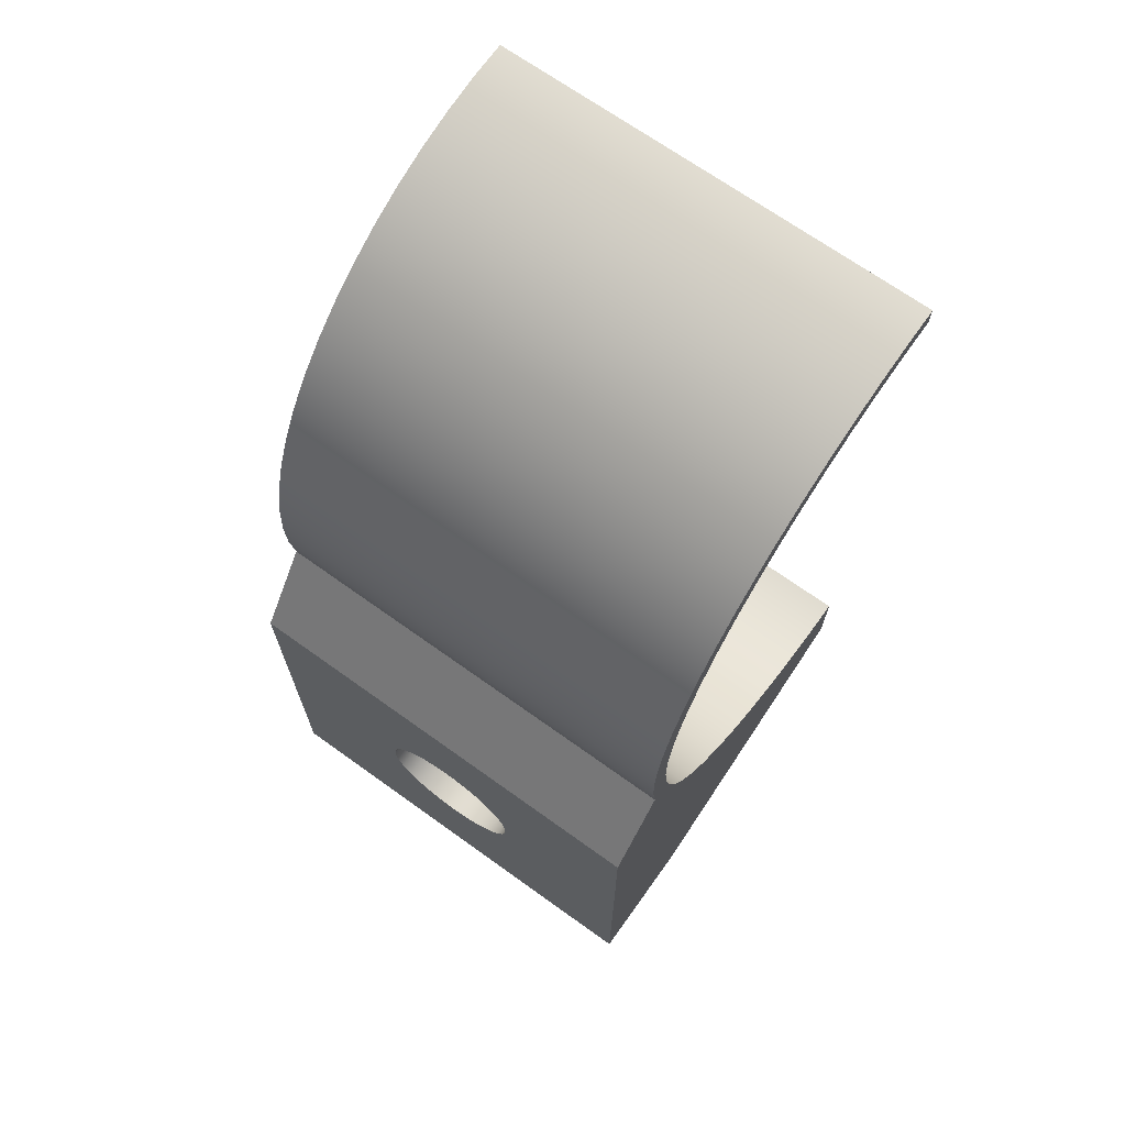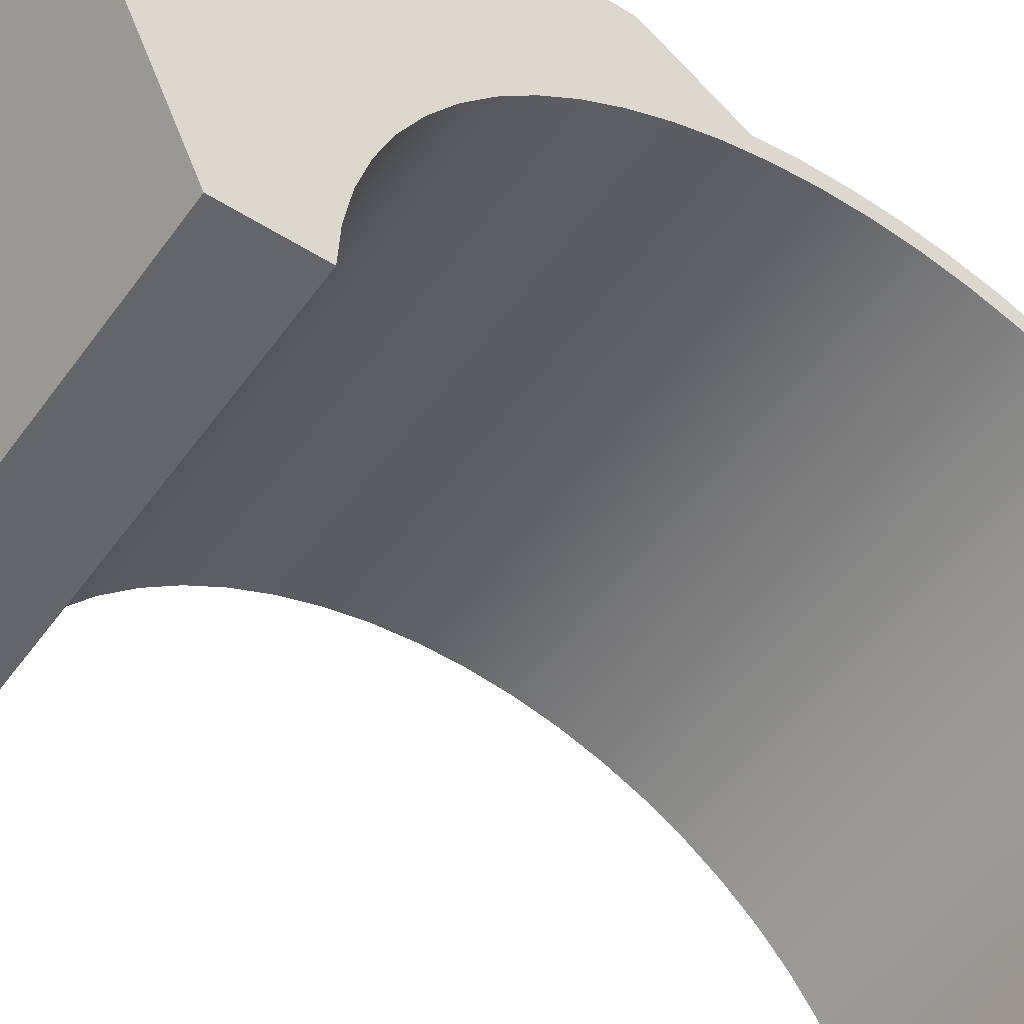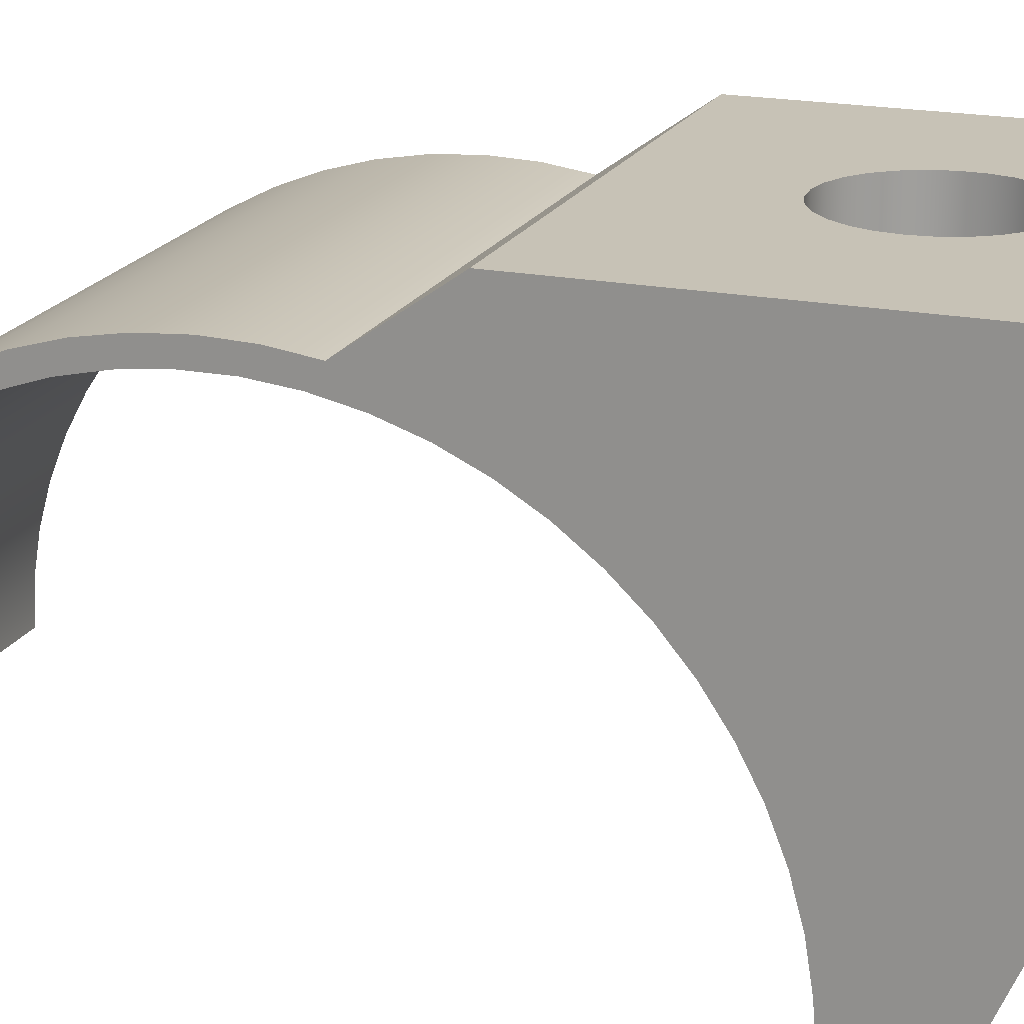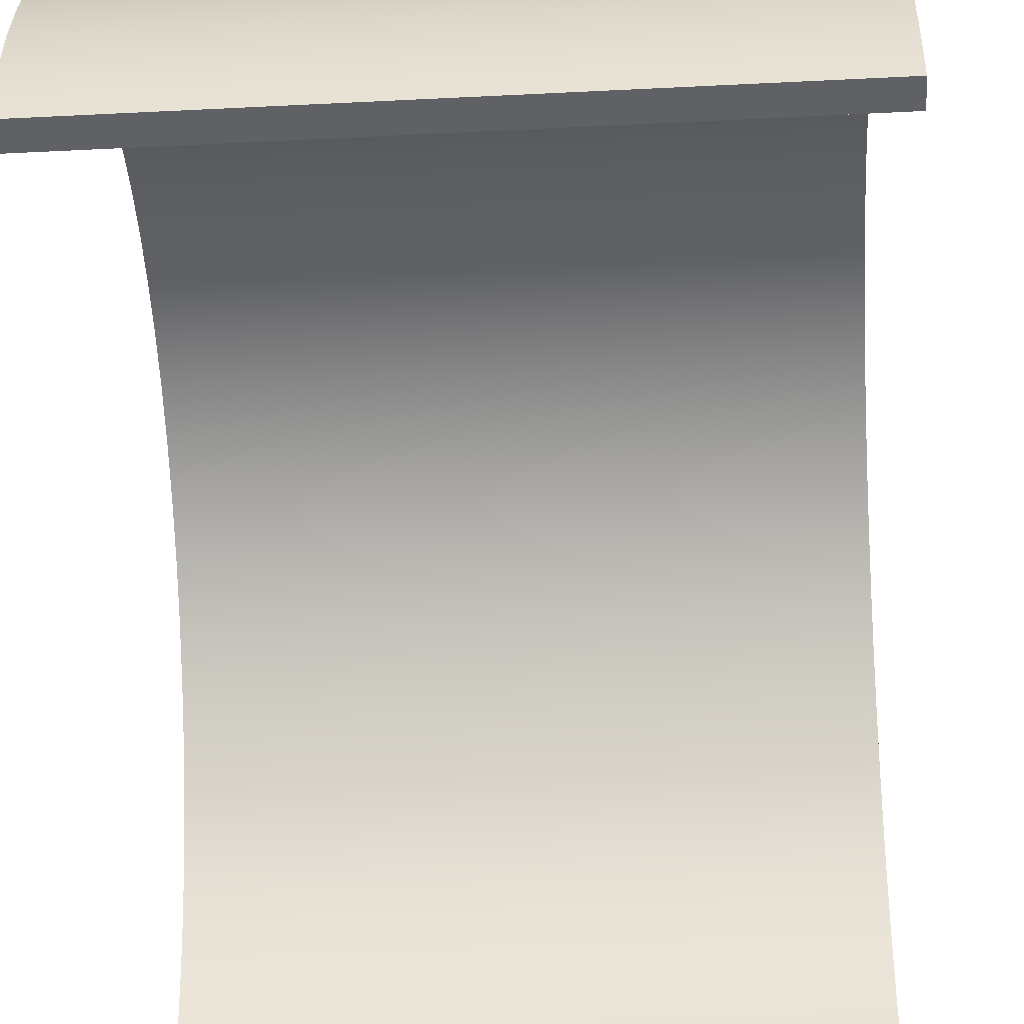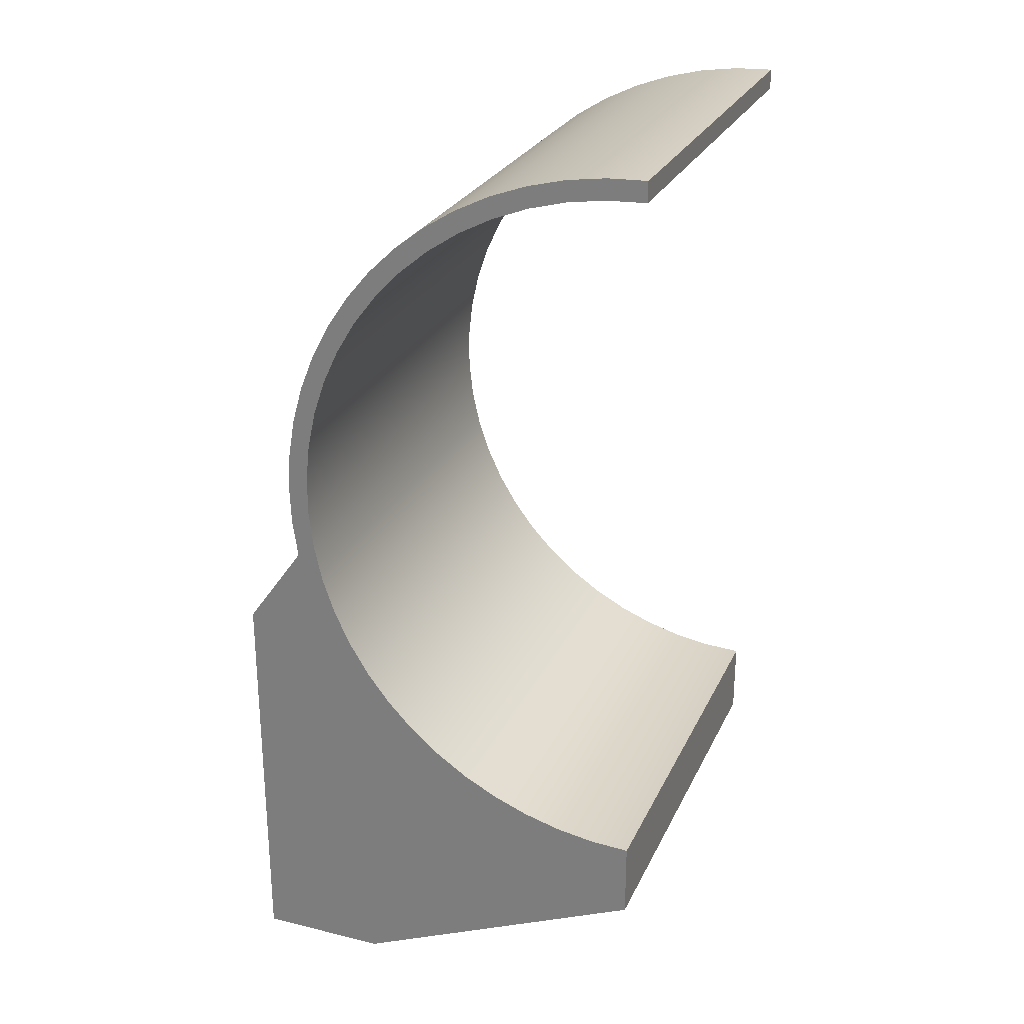
<metadata>
{"format":"obj","ext":"obj","renderer":"f3d","projection":"perspective","resolution":1024,"background":"white","views":[{"elev":69.2,"azim":-144.3,"up":"+Z"},{"elev":-51.4,"azim":-124.4,"up":"+Y"},{"elev":19.2,"azim":110.4,"up":"+Y"},{"elev":-46.9,"azim":3.3,"up":"+Y"},{"elev":26.4,"azim":-69.0,"up":"+Z"}]}
</metadata>
<code>
v 2.35 3.152 -2.745
v 2.334 3.152 -2.606
v 2.286 3.152 -2.475
v 2.21 3.152 -2.359
v 2.108 3.152 -2.263
v 1.988 3.152 -2.194
v 1.854 3.152 -2.154
v 1.715 3.152 -2.146
v 1.578 3.152 -2.17
v 1.45 3.152 -2.225
v 1.338 3.152 -2.308
v 1.249 3.152 -2.415
v 1.186 3.152 -2.539
v 1.154 3.152 -2.675
v 1.154 3.152 -2.814
v 1.186 3.152 -2.95
v 1.249 3.152 -3.074
v 1.338 3.152 -3.181
v 1.45 3.152 -3.264
v 1.578 3.152 -3.319
v 1.715 3.152 -3.344
v 1.854 3.152 -3.336
v 1.988 3.152 -3.296
v 2.108 3.152 -3.226
v 2.21 3.152 -3.13
v 2.286 3.152 -3.014
v 2.334 3.152 -2.883
v 2.35 3.652 -2.745
v 2.334 3.652 -2.883
v 2.286 3.652 -3.014
v 2.21 3.652 -3.13
v 2.108 3.652 -3.226
v 1.988 3.652 -3.296
v 1.854 3.652 -3.336
v 1.715 3.652 -3.344
v 1.578 3.652 -3.319
v 1.45 3.652 -3.264
v 1.338 3.652 -3.181
v 1.249 3.652 -3.074
v 1.186 3.652 -2.95
v 1.154 3.652 -2.814
v 1.154 3.652 -2.675
v 1.186 3.652 -2.539
v 1.249 3.652 -2.415
v 1.338 3.652 -2.308
v 1.45 3.652 -2.225
v 1.578 3.652 -2.17
v 1.715 3.652 -2.146
v 1.854 3.652 -2.154
v 1.988 3.652 -2.194
v 2.108 3.652 -2.263
v 2.21 3.652 -2.359
v 2.286 3.652 -2.475
v 2.334 3.652 -2.606
v 2.35 3.152 -2.745
v 2.35 3.652 -2.745
v 2.35 3.152 -2.745
v 2.334 3.152 -2.883
v 2.286 3.152 -3.014
v 2.21 3.152 -3.13
v 2.108 3.152 -3.226
v 1.988 3.152 -3.296
v 1.854 3.152 -3.336
v 1.715 3.152 -3.344
v 1.578 3.152 -3.319
v 1.45 3.152 -3.264
v 1.338 3.152 -3.181
v 1.249 3.152 -3.074
v 1.186 3.152 -2.95
v 1.154 3.152 -2.814
v 1.154 3.152 -2.675
v 1.186 3.152 -2.539
v 1.249 3.152 -2.415
v 1.338 3.152 -2.308
v 1.45 3.152 -2.225
v 1.578 3.152 -2.17
v 1.715 3.152 -2.146
v 1.854 3.152 -2.154
v 1.988 3.152 -2.194
v 2.108 3.152 -2.263
v 2.21 3.152 -2.359
v 2.286 3.152 -2.475
v 2.334 3.152 -2.606
v 0 3.652 -1.192
v 0 3.183 -0.5344
v 3.5 3.183 -0.5344
v 3.5 3.652 -1.192
v 2.35 3.652 -2.745
v 2.334 3.652 -2.606
v 2.286 3.652 -2.475
v 2.21 3.652 -2.359
v 2.108 3.652 -2.263
v 1.988 3.652 -2.194
v 1.854 3.652 -2.154
v 1.715 3.652 -2.146
v 1.578 3.652 -2.17
v 1.45 3.652 -2.225
v 1.338 3.652 -2.308
v 1.249 3.652 -2.415
v 1.186 3.652 -2.539
v 1.154 3.652 -2.675
v 1.154 3.652 -2.814
v 1.186 3.652 -2.95
v 1.249 3.652 -3.074
v 1.338 3.652 -3.181
v 1.45 3.652 -3.264
v 1.578 3.652 -3.319
v 1.715 3.652 -3.344
v 1.854 3.652 -3.336
v 1.988 3.652 -3.296
v 2.108 3.652 -3.226
v 2.21 3.652 -3.13
v 2.286 3.652 -3.014
v 2.334 3.652 -2.883
v 0 3.652 -4.428
v 0 3.652 -1.192
v 3.5 3.652 -1.192
v 3.5 3.652 -4.428
v 0 2.631 -4.428
v 0 3.652 -4.428
v 3.5 3.652 -4.428
v 3.5 2.631 -4.428
v 0 0.2615 -3.377
v 0 2.631 -4.428
v 3.5 2.631 -4.428
v 3.5 0.2615 -3.377
v 0 0.2615 -2.766
v 0 0.2615 -3.377
v 3.5 0.2615 -3.377
v 3.5 0.2615 -2.766
v 0 0.2615 2.811
v 0 0.5648 2.797
v 0 0.8647 2.75
v 0 1.158 2.671
v 0 1.441 2.56
v 0 1.71 2.42
v 0 1.962 2.251
v 0 2.194 2.055
v 0 2.404 1.836
v 0 2.588 1.595
v 0 2.746 1.335
v 0 2.874 1.06
v 0 2.971 0.7723
v 0 3.037 0.4759
v 0 3.07 0.1741
v 0 3.07 -0.1295
v 0 3.037 -0.4313
v 0 2.971 -0.7277
v 0 2.874 -1.015
v 0 2.746 -1.29
v 0 2.588 -1.55
v 0 2.404 -1.791
v 0 2.194 -2.011
v 0 1.962 -2.206
v 0 1.71 -2.375
v 0 1.441 -2.516
v 0 1.158 -2.626
v 0 0.8647 -2.705
v 0 0.5648 -2.752
v 0 0.2615 -2.766
v 3.5 0.2615 -2.766
v 3.5 0.5648 -2.752
v 3.5 0.8647 -2.705
v 3.5 1.158 -2.626
v 3.5 1.441 -2.516
v 3.5 1.71 -2.375
v 3.5 1.962 -2.206
v 3.5 2.194 -2.011
v 3.5 2.404 -1.791
v 3.5 2.588 -1.55
v 3.5 2.746 -1.29
v 3.5 2.874 -1.015
v 3.5 2.971 -0.7277
v 3.5 3.037 -0.4313
v 3.5 3.07 -0.1295
v 3.5 3.07 0.1741
v 3.5 3.037 0.4759
v 3.5 2.971 0.7723
v 3.5 2.874 1.06
v 3.5 2.746 1.335
v 3.5 2.588 1.595
v 3.5 2.404 1.836
v 3.5 2.194 2.055
v 3.5 1.962 2.251
v 3.5 1.71 2.42
v 3.5 1.441 2.56
v 3.5 1.158 2.671
v 3.5 0.8647 2.75
v 3.5 0.5648 2.797
v 3.5 0.2615 2.811
v 0 0.2615 2.973
v 0 0.2615 2.811
v 3.5 0.2615 2.811
v 3.5 0.2615 2.973
v 0 3.183 -0.5344
v 0 3.225 -0.2305
v 0 3.235 0.07617
v 0 3.214 0.3822
v 0 3.161 0.6844
v 0 3.076 0.9794
v 0 2.962 1.264
v 0 2.818 1.535
v 0 2.647 1.79
v 0 2.451 2.026
v 0 2.231 2.24
v 0 1.99 2.43
v 0 1.731 2.594
v 0 1.456 2.73
v 0 1.169 2.837
v 0 0.8715 2.914
v 0 0.568 2.959
v 0 0.2615 2.973
v 3.5 0.2615 2.973
v 3.5 0.568 2.959
v 3.5 0.8715 2.914
v 3.5 1.169 2.837
v 3.5 1.456 2.73
v 3.5 1.731 2.594
v 3.5 1.99 2.43
v 3.5 2.231 2.24
v 3.5 2.451 2.026
v 3.5 2.647 1.79
v 3.5 2.818 1.535
v 3.5 2.962 1.264
v 3.5 3.076 0.9794
v 3.5 3.161 0.6844
v 3.5 3.214 0.3822
v 3.5 3.235 0.07617
v 3.5 3.225 -0.2305
v 3.5 3.183 -0.5344
v 3.5 3.183 -0.5344
v 3.5 3.225 -0.2305
v 3.5 3.235 0.07617
v 3.5 3.214 0.3822
v 3.5 3.161 0.6844
v 3.5 3.076 0.9794
v 3.5 2.962 1.264
v 3.5 2.818 1.535
v 3.5 2.647 1.79
v 3.5 2.451 2.026
v 3.5 2.231 2.24
v 3.5 1.99 2.43
v 3.5 1.731 2.594
v 3.5 1.456 2.73
v 3.5 1.169 2.837
v 3.5 0.8715 2.914
v 3.5 0.568 2.959
v 3.5 0.2615 2.973
v 3.5 0.2615 2.811
v 3.5 0.5648 2.797
v 3.5 0.8647 2.75
v 3.5 1.158 2.671
v 3.5 1.441 2.56
v 3.5 1.71 2.42
v 3.5 1.962 2.251
v 3.5 2.194 2.055
v 3.5 2.404 1.836
v 3.5 2.588 1.595
v 3.5 2.746 1.335
v 3.5 2.874 1.06
v 3.5 2.971 0.7723
v 3.5 3.037 0.4759
v 3.5 3.07 0.1741
v 3.5 3.07 -0.1295
v 3.5 3.037 -0.4313
v 3.5 2.971 -0.7277
v 3.5 2.874 -1.015
v 3.5 2.746 -1.29
v 3.5 2.588 -1.55
v 3.5 2.404 -1.791
v 3.5 2.194 -2.011
v 3.5 1.962 -2.206
v 3.5 1.71 -2.375
v 3.5 1.441 -2.516
v 3.5 1.158 -2.626
v 3.5 0.8647 -2.705
v 3.5 0.5648 -2.752
v 3.5 0.2615 -2.766
v 3.5 0.2615 -3.377
v 3.5 2.631 -4.428
v 3.5 3.652 -4.428
v 3.5 3.652 -1.192
v 0 0.2615 2.973
v 0 0.568 2.959
v 0 0.8715 2.914
v 0 1.169 2.837
v 0 1.456 2.73
v 0 1.731 2.594
v 0 1.99 2.43
v 0 2.231 2.24
v 0 2.451 2.026
v 0 2.647 1.79
v 0 2.818 1.535
v 0 2.962 1.264
v 0 3.076 0.9794
v 0 3.161 0.6844
v 0 3.214 0.3822
v 0 3.235 0.07617
v 0 3.225 -0.2305
v 0 3.183 -0.5344
v 0 3.652 -1.192
v 0 3.652 -4.428
v 0 2.631 -4.428
v 0 0.2615 -3.377
v 0 0.2615 -2.766
v 0 0.5648 -2.752
v 0 0.8647 -2.705
v 0 1.158 -2.626
v 0 1.441 -2.516
v 0 1.71 -2.375
v 0 1.962 -2.206
v 0 2.194 -2.011
v 0 2.404 -1.791
v 0 2.588 -1.55
v 0 2.746 -1.29
v 0 2.874 -1.015
v 0 2.971 -0.7277
v 0 3.037 -0.4313
v 0 3.07 -0.1295
v 0 3.07 0.1741
v 0 3.037 0.4759
v 0 2.971 0.7723
v 0 2.874 1.06
v 0 2.746 1.335
v 0 2.588 1.595
v 0 2.404 1.836
v 0 2.194 2.055
v 0 1.962 2.251
v 0 1.71 2.42
v 0 1.441 2.56
v 0 1.158 2.671
v 0 0.8647 2.75
v 0 0.5648 2.797
v 0 0.2615 2.811
g f90b28ee-e2ef-11ea-8fa6-54bf646e7e1f
f 2 54 1
f 1 54 56
f 55 28 27
f 27 28 29
f 27 29 26
f 26 29 30
f 26 30 25
f 25 30 31
f 25 31 24
f 24 31 32
f 24 32 23
f 23 32 33
f 23 33 22
f 22 33 34
f 22 34 21
f 21 34 35
f 21 35 20
f 20 35 36
f 20 36 19
f 19 36 37
f 19 37 18
f 18 37 38
f 18 38 17
f 17 38 39
f 17 39 16
f 16 39 40
f 16 40 15
f 15 40 41
f 15 41 14
f 14 41 42
f 14 42 13
f 13 42 43
f 13 43 12
f 12 43 44
f 12 44 11
f 11 44 45
f 11 45 10
f 10 45 46
f 10 46 9
f 9 46 47
f 9 47 8
f 8 47 48
f 8 48 7
f 7 48 49
f 7 49 6
f 6 49 50
f 6 50 5
f 5 50 51
f 5 51 4
f 4 51 52
f 4 52 3
f 3 52 53
f 3 53 2
f 2 53 54
g f911b8c0-e2ef-11ea-bfc8-54bf646e7e1f
f 58 70 57
f 57 70 71
f 57 71 83
f 83 71 72
f 83 72 82
f 82 72 73
f 82 73 81
f 81 73 74
f 81 74 80
f 80 74 75
f 80 75 79
f 79 75 76
f 79 76 78
f 78 76 77
f 70 58 69
f 69 58 59
f 69 59 68
f 68 59 60
f 68 60 67
f 67 60 61
f 67 61 66
f 66 61 62
f 66 62 65
f 65 62 63
f 65 63 64
g f85212a2-e2ef-11ea-8463-54bf646e7e1f
f 84 85 87
f 87 85 86
g f854f8ca-e2ef-11ea-bbef-54bf646e7e1f
f 89 117 88
f 88 117 118
f 88 118 114
f 114 118 113
f 113 118 112
f 112 118 111
f 111 118 110
f 110 118 109
f 109 118 108
f 108 118 115
f 108 115 107
f 107 115 106
f 106 115 105
f 105 115 104
f 104 115 103
f 103 115 102
f 102 115 116
f 102 116 101
f 101 116 100
f 100 116 99
f 99 116 98
f 98 116 97
f 97 116 96
f 96 116 95
f 95 116 117
f 95 117 94
f 94 117 93
f 93 117 92
f 92 117 91
f 91 117 90
f 90 117 89
g f8580600-e2ef-11ea-8020-54bf646e7e1f
f 119 120 122
f 122 120 121
g f85ac51a-e2ef-11ea-adb0-54bf646e7e1f
f 123 124 126
f 126 124 125
g f85dd280-e2ef-11ea-9554-54bf646e7e1f
f 127 128 130
f 130 128 129
g f860b8b6-e2ef-11ea-a20f-54bf646e7e1f
f 190 131 189
f 189 131 132
f 189 132 188
f 188 132 133
f 188 133 187
f 187 133 134
f 187 134 186
f 186 134 135
f 186 135 185
f 185 135 136
f 185 136 184
f 184 136 137
f 184 137 183
f 183 137 138
f 183 138 182
f 182 138 139
f 182 139 181
f 181 139 140
f 181 140 180
f 180 140 141
f 180 141 179
f 179 141 142
f 179 142 178
f 178 142 143
f 178 143 177
f 177 143 144
f 177 144 176
f 176 144 145
f 176 145 175
f 175 145 146
f 175 146 174
f 174 146 147
f 174 147 173
f 173 147 148
f 173 148 172
f 172 148 149
f 172 149 171
f 171 149 150
f 171 150 170
f 170 150 151
f 170 151 169
f 169 151 152
f 169 152 168
f 168 152 153
f 168 153 167
f 167 153 154
f 167 154 166
f 166 154 155
f 166 155 165
f 165 155 156
f 165 156 164
f 164 156 157
f 164 157 163
f 163 157 158
f 163 158 162
f 162 158 159
f 162 159 161
f 161 159 160
g f86d14b6-e2ef-11ea-8bd2-54bf646e7e1f
f 191 192 194
f 194 192 193
g f8707012-e2ef-11ea-9181-54bf646e7e1f
f 230 195 229
f 229 195 196
f 229 196 228
f 228 196 197
f 228 197 227
f 227 197 198
f 227 198 226
f 226 198 199
f 226 199 225
f 225 199 200
f 225 200 224
f 224 200 201
f 224 201 223
f 223 201 202
f 223 202 222
f 222 202 203
f 222 203 221
f 221 203 204
f 221 204 220
f 220 204 205
f 220 205 219
f 219 205 206
f 219 206 218
f 218 206 207
f 218 207 217
f 217 207 208
f 217 208 216
f 216 208 209
f 216 209 215
f 215 209 210
f 215 210 214
f 214 210 211
f 214 211 213
f 213 211 212
g f873cb6e-e2ef-11ea-a3bf-54bf646e7e1f
f 232 265 231
f 231 265 266
f 231 266 282
f 282 266 267
f 282 267 268
f 265 232 264
f 264 232 233
f 264 233 263
f 263 233 234
f 263 234 262
f 262 234 235
f 262 235 261
f 261 235 236
f 261 236 260
f 260 236 237
f 260 237 259
f 259 237 238
f 259 238 258
f 258 238 239
f 258 239 240
f 258 240 257
f 257 240 241
f 257 241 256
f 256 241 242
f 256 242 255
f 255 242 243
f 255 243 254
f 254 243 253
f 253 243 244
f 253 244 252
f 252 244 245
f 252 245 251
f 251 245 246
f 251 246 250
f 250 246 247
f 250 247 248
f 248 249 250
f 282 268 281
f 281 268 269
f 281 269 280
f 280 269 270
f 280 270 271
f 271 272 280
f 280 272 273
f 280 273 274
f 274 275 280
f 280 275 279
f 279 275 276
f 279 276 277
f 277 278 279
g f87726ca-e2ef-11ea-ac8e-54bf646e7e1f
f 334 283 333
f 333 283 284
f 333 284 285
f 333 285 332
f 332 285 286
f 332 286 331
f 331 286 287
f 331 287 330
f 330 287 288
f 330 288 329
f 329 288 328
f 328 288 289
f 328 289 327
f 327 289 290
f 327 290 326
f 326 290 291
f 326 291 325
f 325 291 292
f 325 292 293
f 325 293 324
f 324 293 294
f 324 294 323
f 323 294 295
f 323 295 322
f 322 295 296
f 322 296 321
f 321 296 297
f 321 297 320
f 320 297 298
f 320 298 319
f 319 298 299
f 319 299 318
f 318 299 300
f 318 300 317
f 317 300 301
f 317 301 316
f 316 301 315
f 315 301 302
f 315 302 314
f 314 302 303
f 314 303 313
f 313 303 312
f 312 303 311
f 311 303 310
f 310 303 309
f 309 303 308
f 308 303 304
f 308 304 307
f 307 304 306
f 306 304 305

</code>
